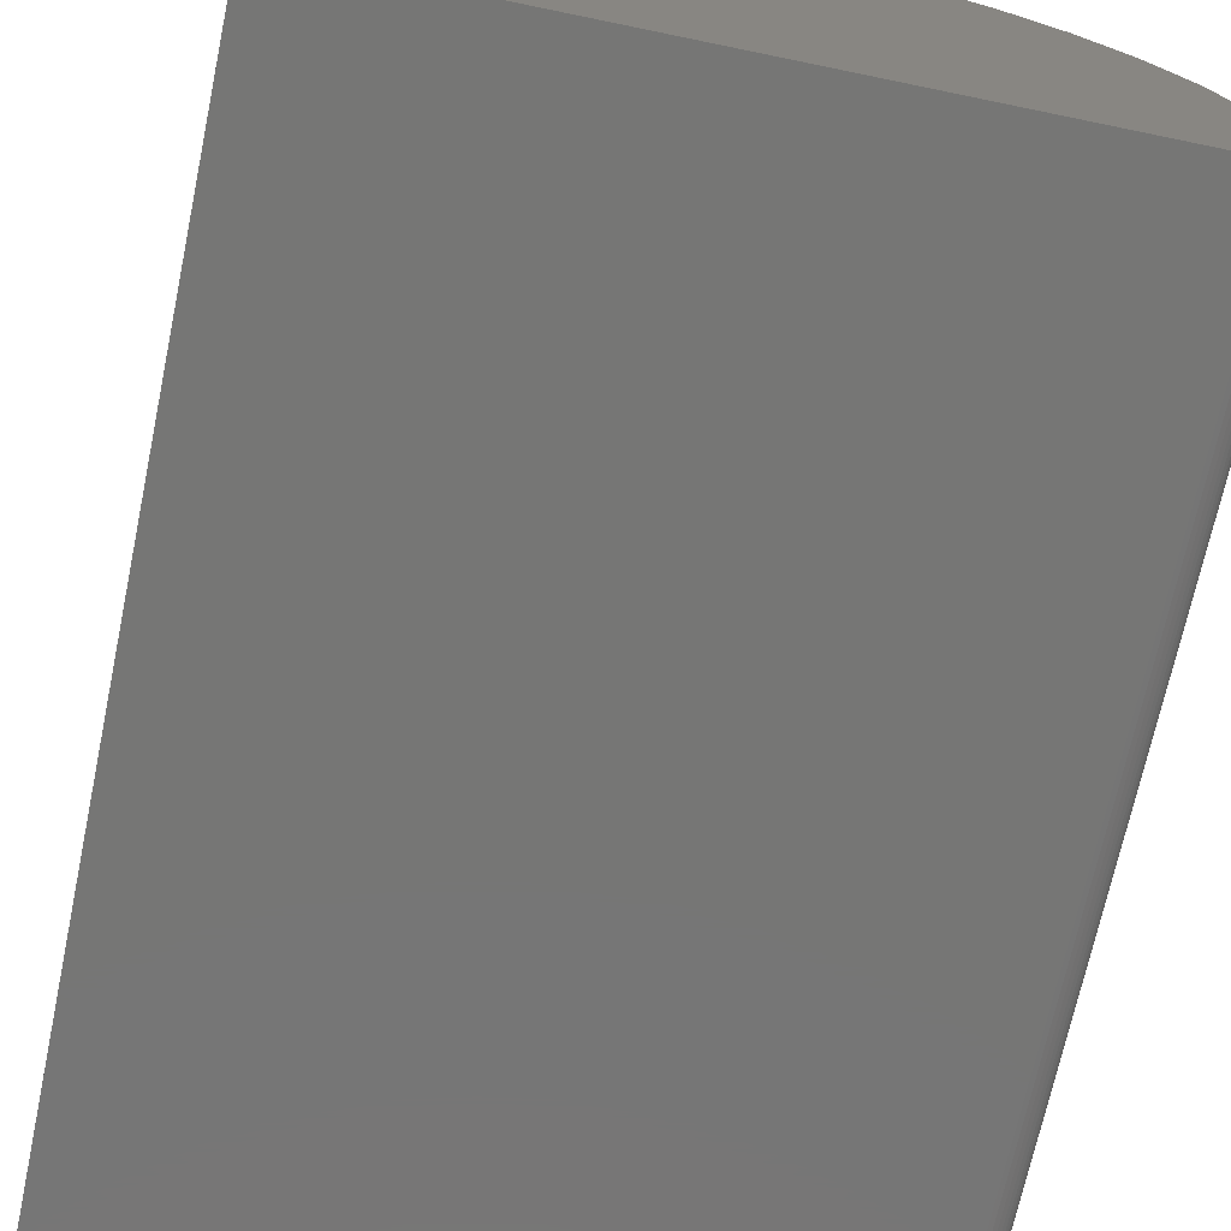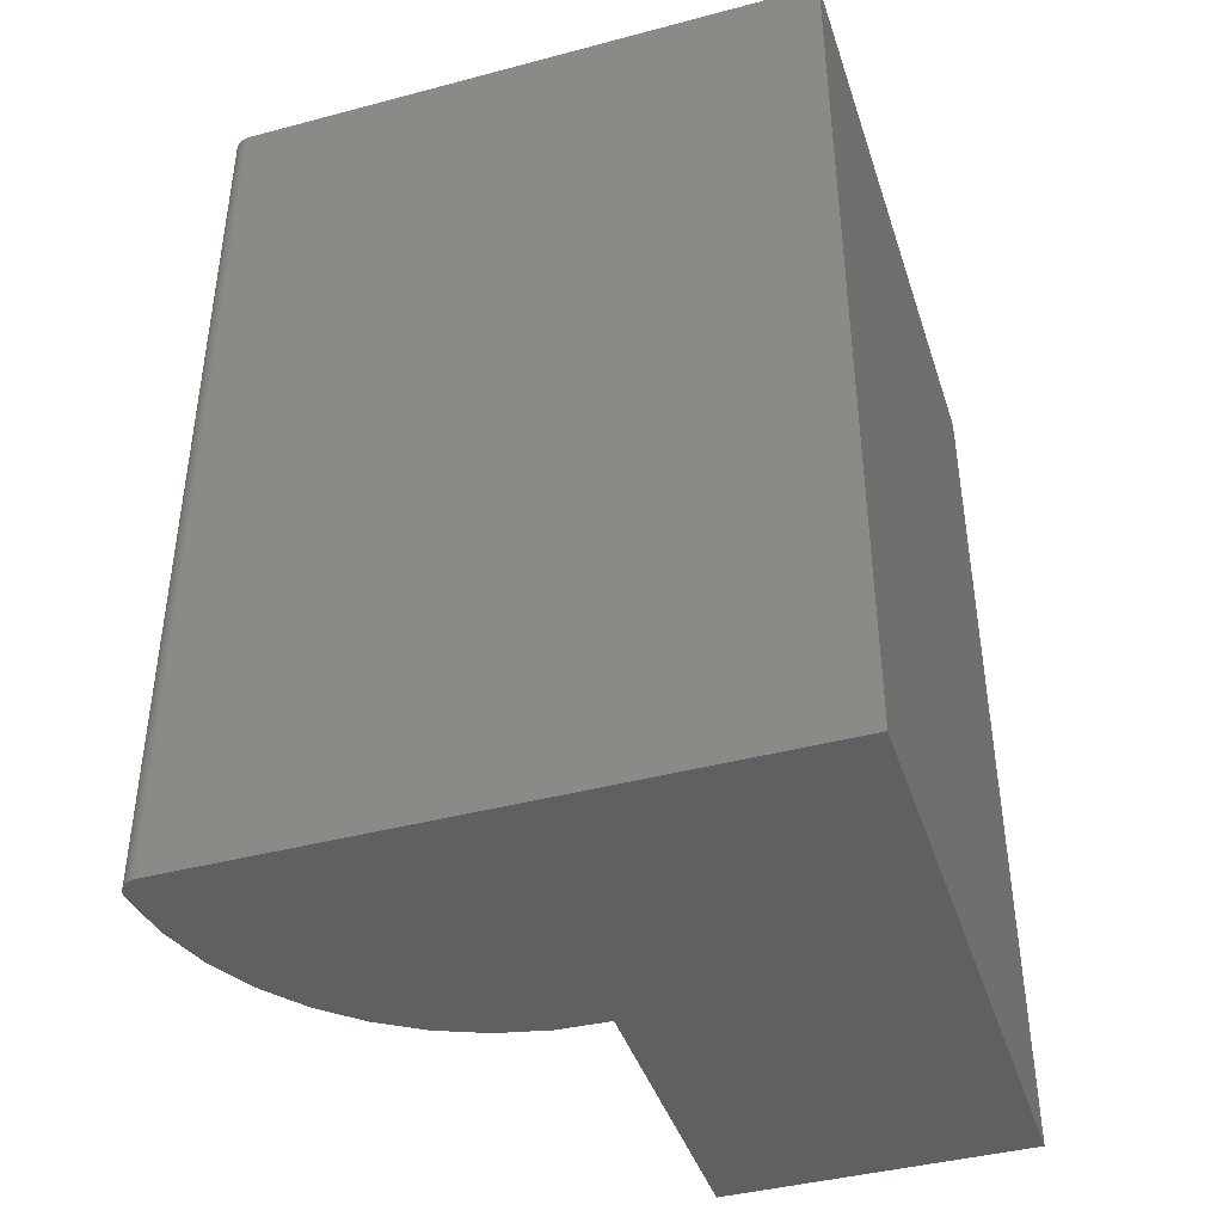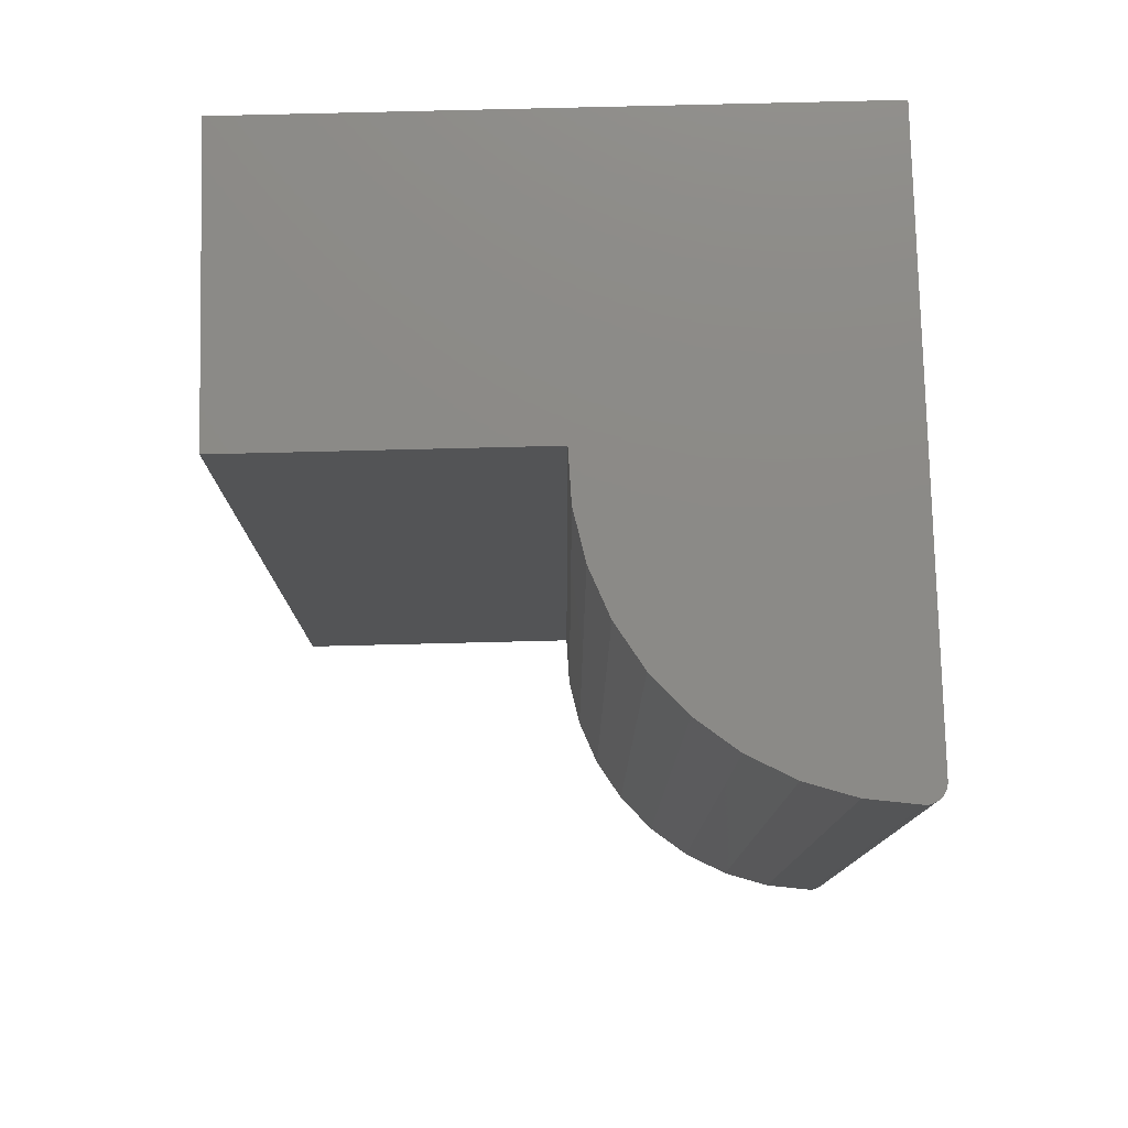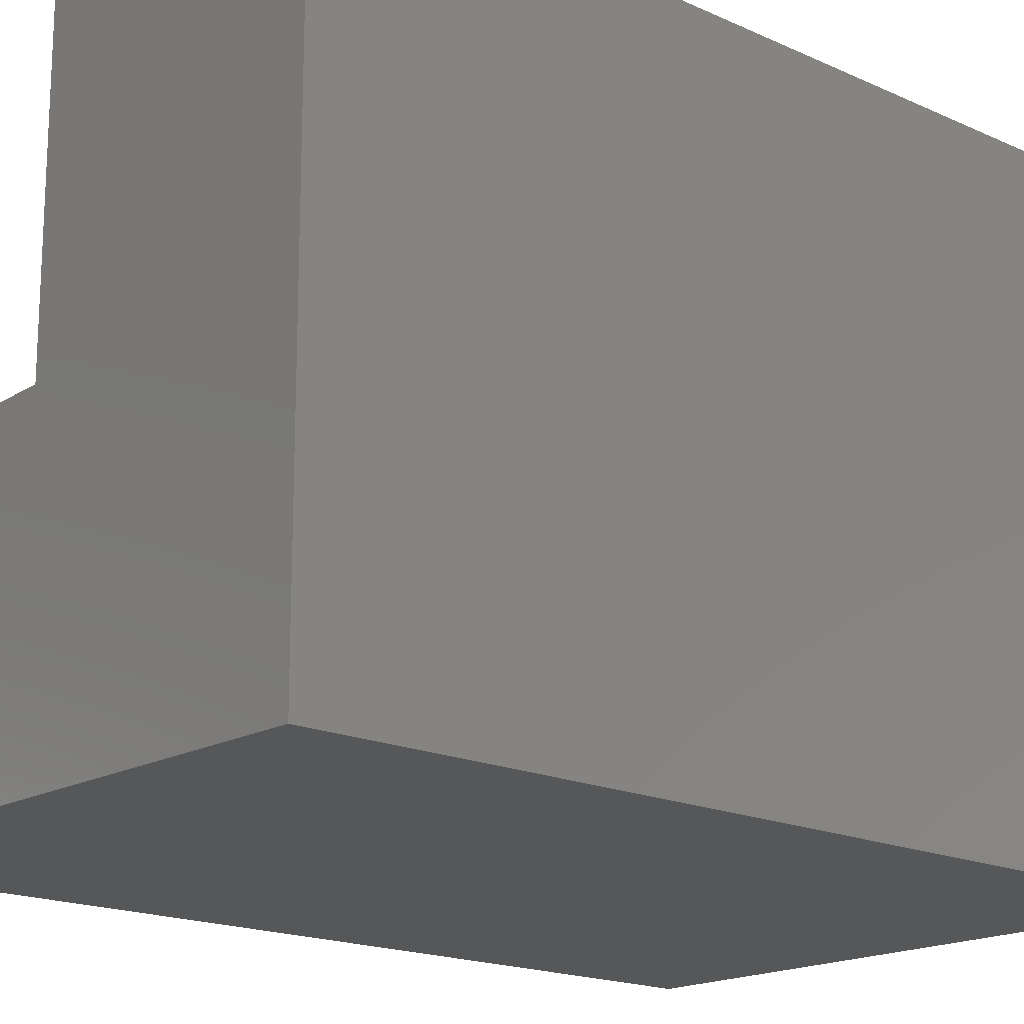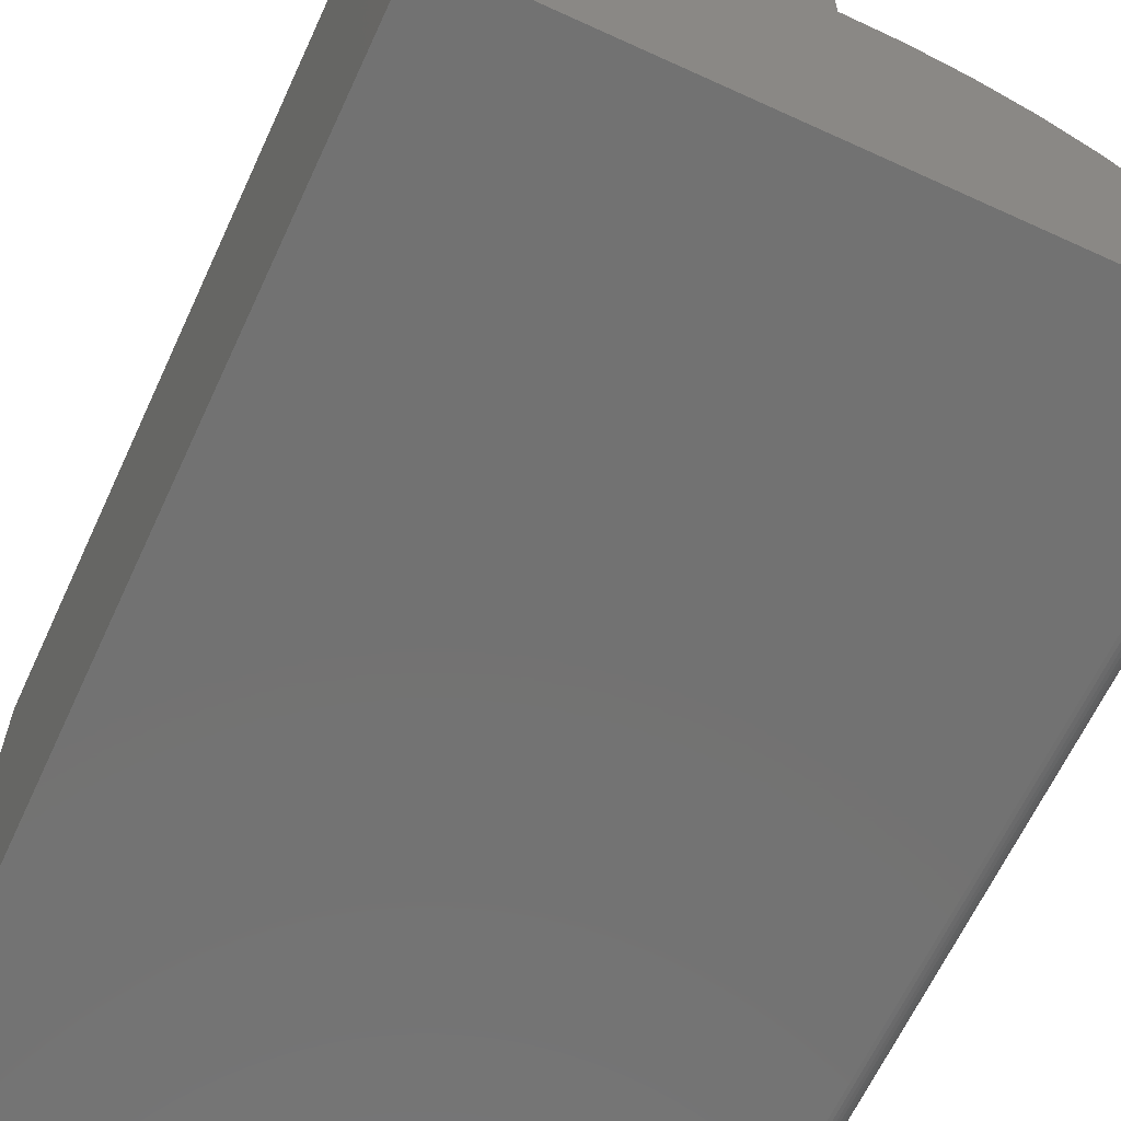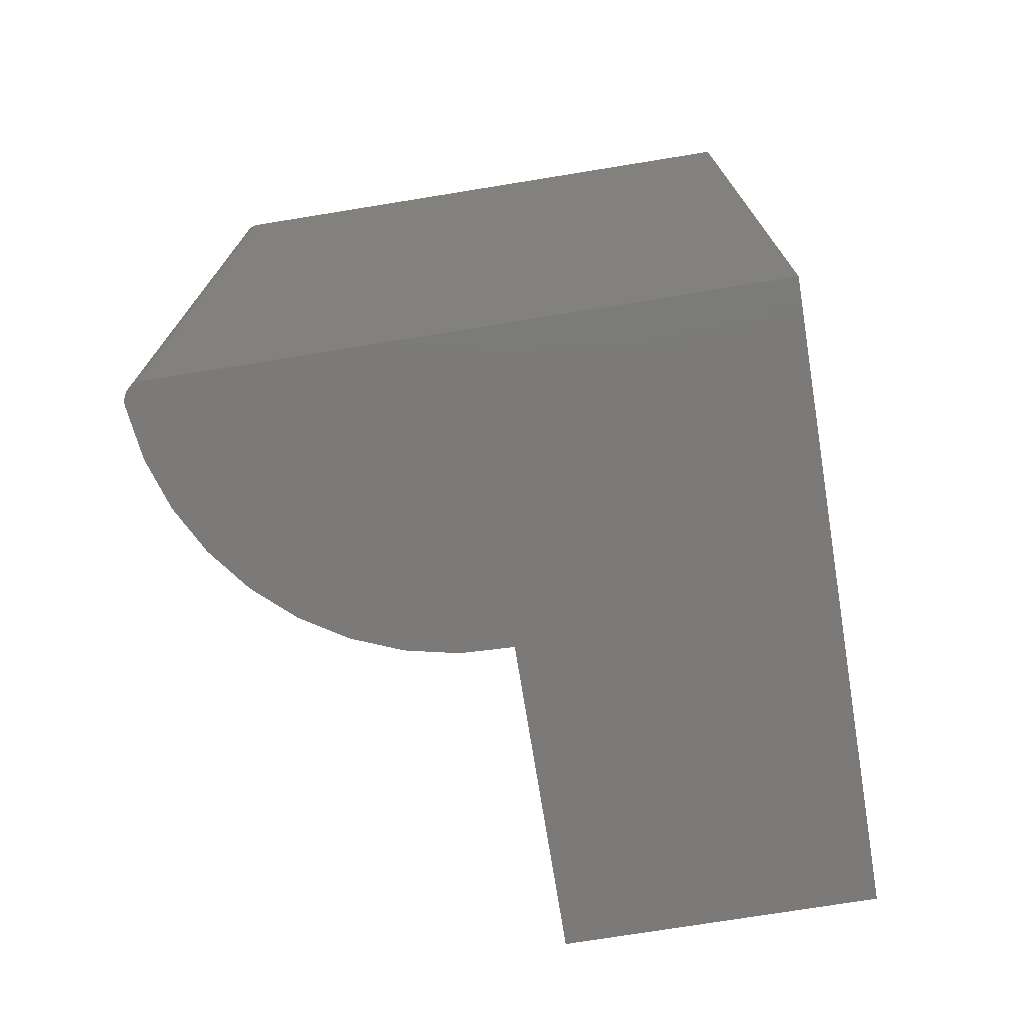
<metadata>
{"format":"stl","ext":"stl","renderer":"f3d","projection":"perspective","resolution":1024,"background":"white","views":[{"elev":-68.5,"azim":-11.8,"up":"+Z"},{"elev":-41.8,"azim":-162.3,"up":"+Y"},{"elev":77.9,"azim":88.6,"up":"+Y"},{"elev":-17.7,"azim":-132.0,"up":"+Z"},{"elev":-64.3,"azim":-24.8,"up":"+Z"},{"elev":-73.7,"azim":-170.8,"up":"+Y"}]}
</metadata>
<code>
# stl→obj: 44 verts, 84 faces
v -0.03136 -0.75 0.07812
v -0.02857 -0.75 0.07837
v -0.02336 -0.75 0.08033
v -0.02588 -0.75 0.07912
v -0.2683 -0.75 0.3255
v -0.2683 -0.75 0.5781
v -0.5156 -0.75 0.5781
v -0.5156 -0.75 0.07812
v -0.01651 -0.75 0.08888
v -0.01588 -0.75 0.0916
v -0.01575 -0.75 0.09439
v -0.02117 -0.75 0.1363
v -0.03381 -0.75 0.1766
v -0.05328 -0.75 0.214
v -0.07898 -0.75 0.2475
v -0.1101 -0.75 0.276
v -0.1458 -0.75 0.2987
v -0.1848 -0.75 0.3148
v -0.2261 -0.75 0.3238
v -0.0211 -0.75 0.08197
v -0.01916 -0.75 0.08398
v -0.01762 -0.75 0.08631
v -0.02336 5.477e-17 0.08033
v -0.02857 5.409e-17 0.07837
v -0.03136 5.376e-17 0.07812
v -0.02588 5.443e-17 0.07912
v -0.2683 6.762e-17 0.3255
v -0.2261 7.221e-17 0.3238
v -0.1848 7.629e-17 0.3148
v -0.1458 7.973e-17 0.2987
v -0.1101 8.243e-17 0.276
v -0.07898 8.431e-17 0.2475
v -0.05328 8.53e-17 0.214
v -0.03381 8.538e-17 0.1766
v -0.02117 8.455e-17 0.1363
v -0.01575 8.283e-17 0.09439
v -0.01588 5.623e-17 0.0916
v -0.01651 5.601e-17 0.08888
v -0.5156 0 0.07812
v -0.5156 2.776e-17 0.5781
v -0.2683 5.522e-17 0.5781
v -0.01762 5.574e-17 0.08631
v -0.01916 5.544e-17 0.08398
v -0.0211 5.512e-17 0.08197
f 1 2 3
f 3 2 4
f 5 6 7
f 5 7 8
f 5 8 9
f 5 9 10
f 5 10 11
f 5 11 12
f 5 12 13
f 5 13 14
f 5 14 15
f 5 15 16
f 5 16 17
f 5 17 18
f 5 18 19
f 8 1 3
f 8 3 20
f 8 20 21
f 8 21 22
f 8 22 9
f 23 24 25
f 26 24 23
f 27 28 29
f 27 29 30
f 27 30 31
f 27 31 32
f 27 32 33
f 27 33 34
f 27 34 35
f 27 35 36
f 27 36 37
f 27 37 38
f 27 38 39
f 27 39 40
f 27 40 41
f 39 38 42
f 39 42 43
f 39 43 44
f 39 44 23
f 39 23 25
f 27 5 28
f 28 5 19
f 28 19 29
f 29 19 18
f 29 18 30
f 30 18 17
f 30 17 31
f 31 17 16
f 31 16 32
f 32 16 15
f 32 15 33
f 33 15 14
f 33 14 34
f 34 14 13
f 34 13 35
f 35 13 12
f 35 12 36
f 36 12 11
f 39 25 8
f 8 25 1
f 1 25 2
f 2 25 24
f 2 24 4
f 4 24 26
f 4 26 3
f 3 26 23
f 3 23 20
f 20 23 44
f 20 44 21
f 21 44 43
f 21 43 22
f 22 43 42
f 22 42 9
f 9 42 38
f 9 38 10
f 10 38 37
f 10 37 11
f 11 37 36
f 40 39 7
f 7 39 8
f 41 40 6
f 6 40 7
f 27 41 5
f 5 41 6

</code>
